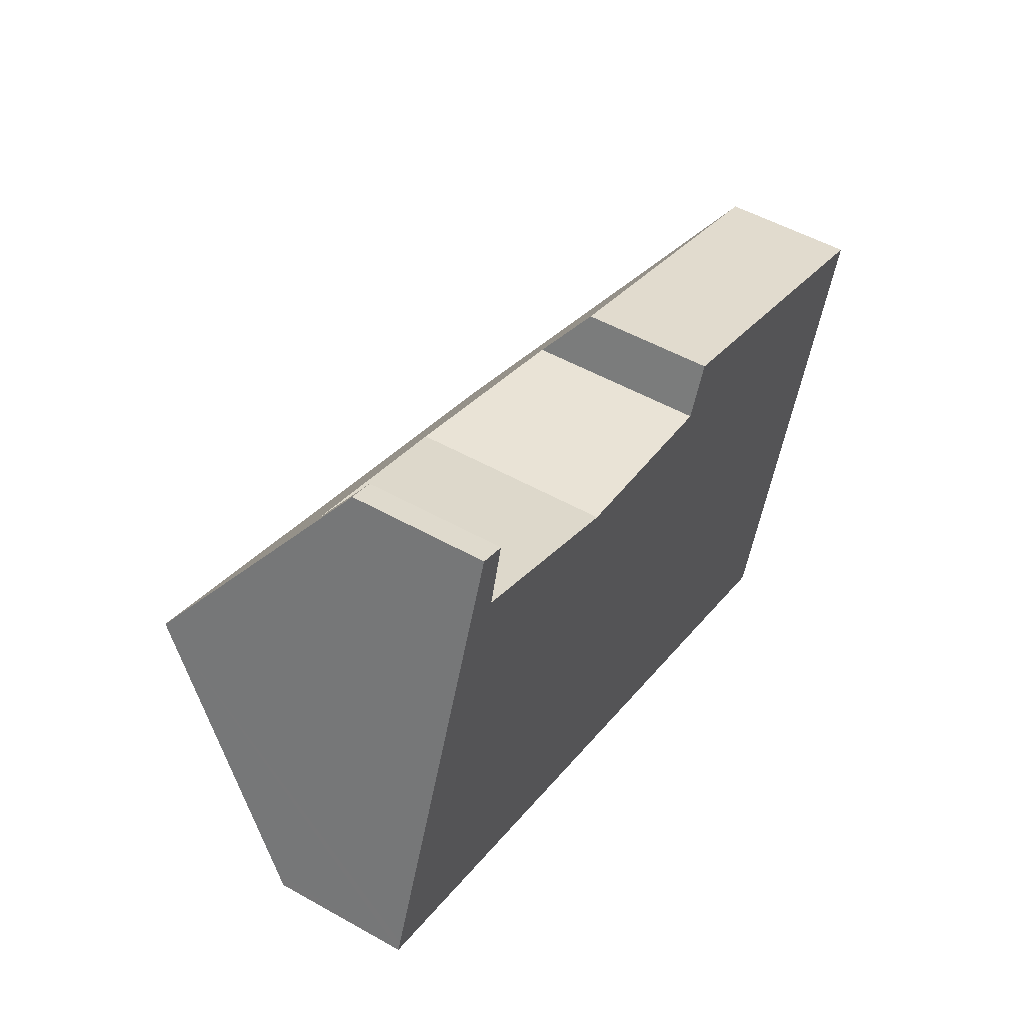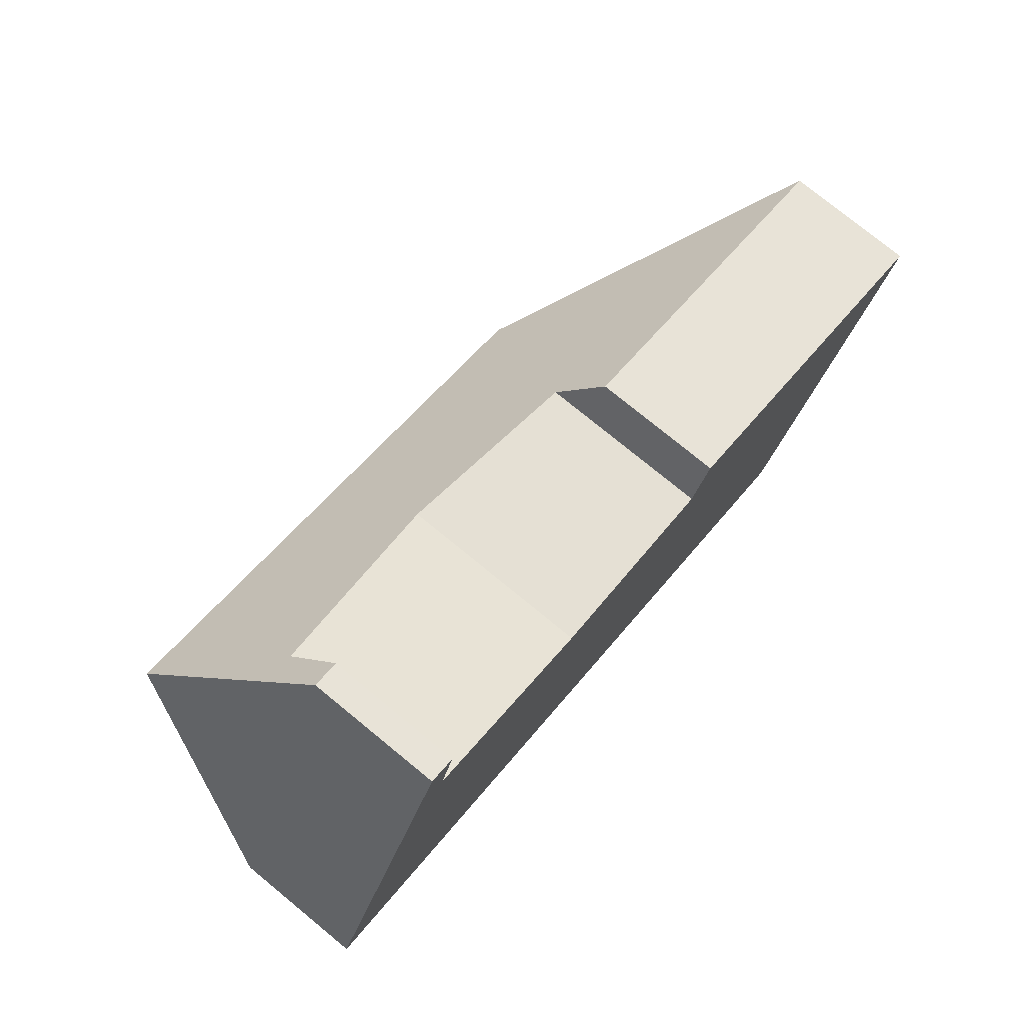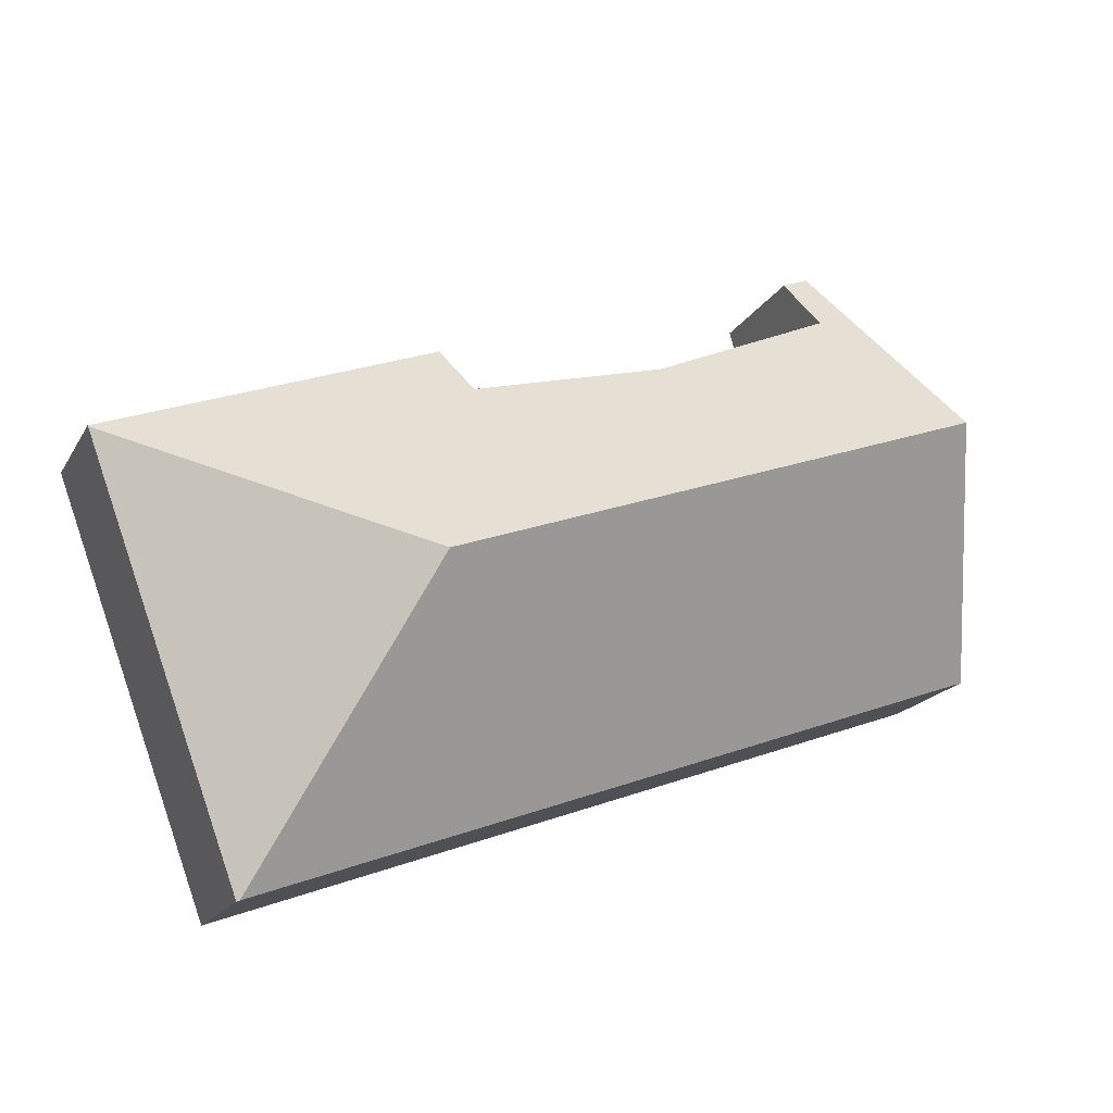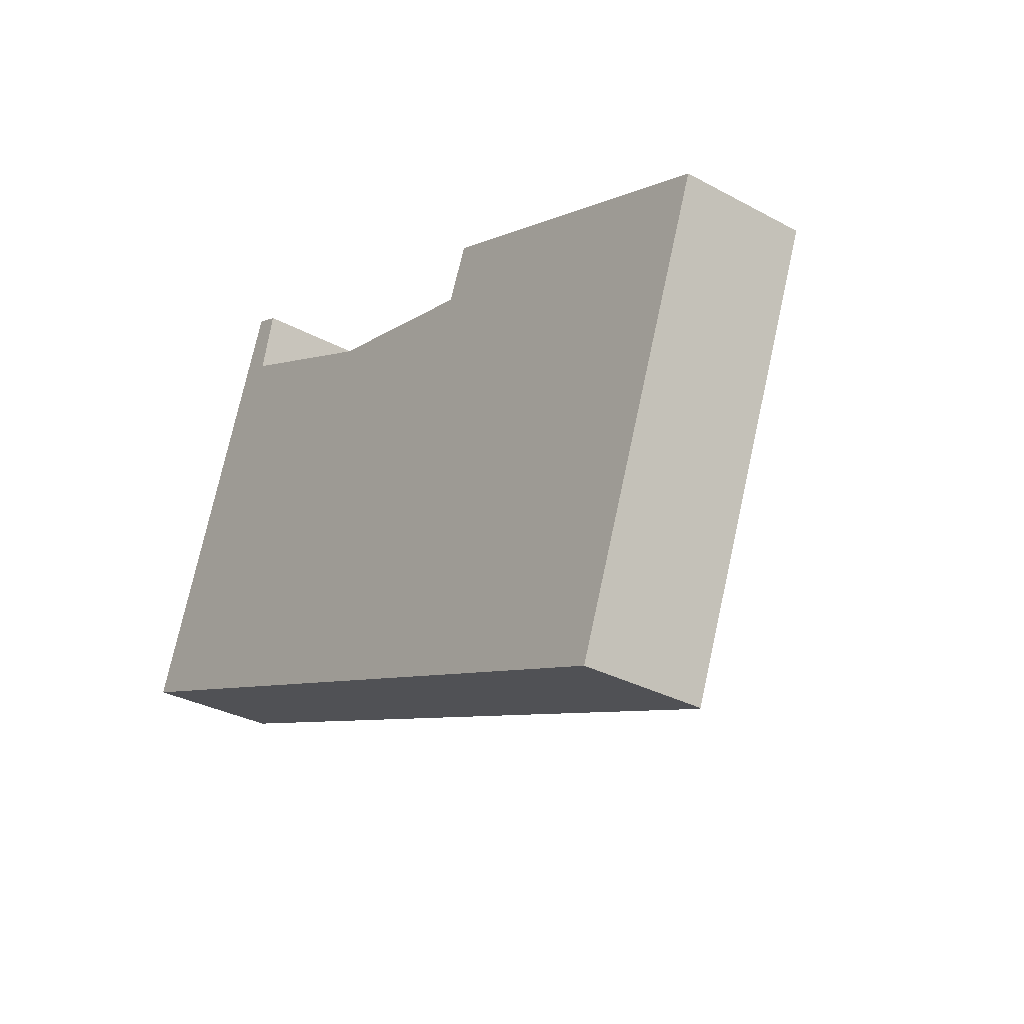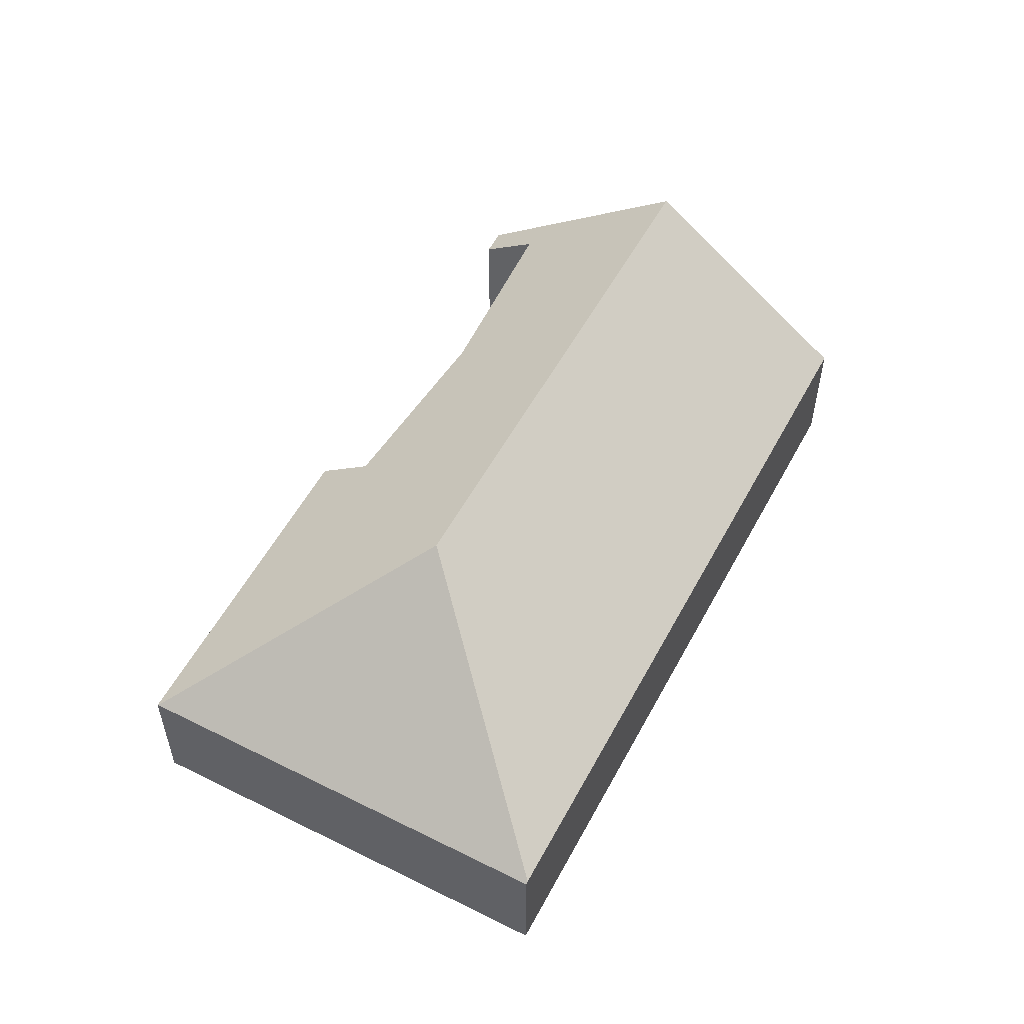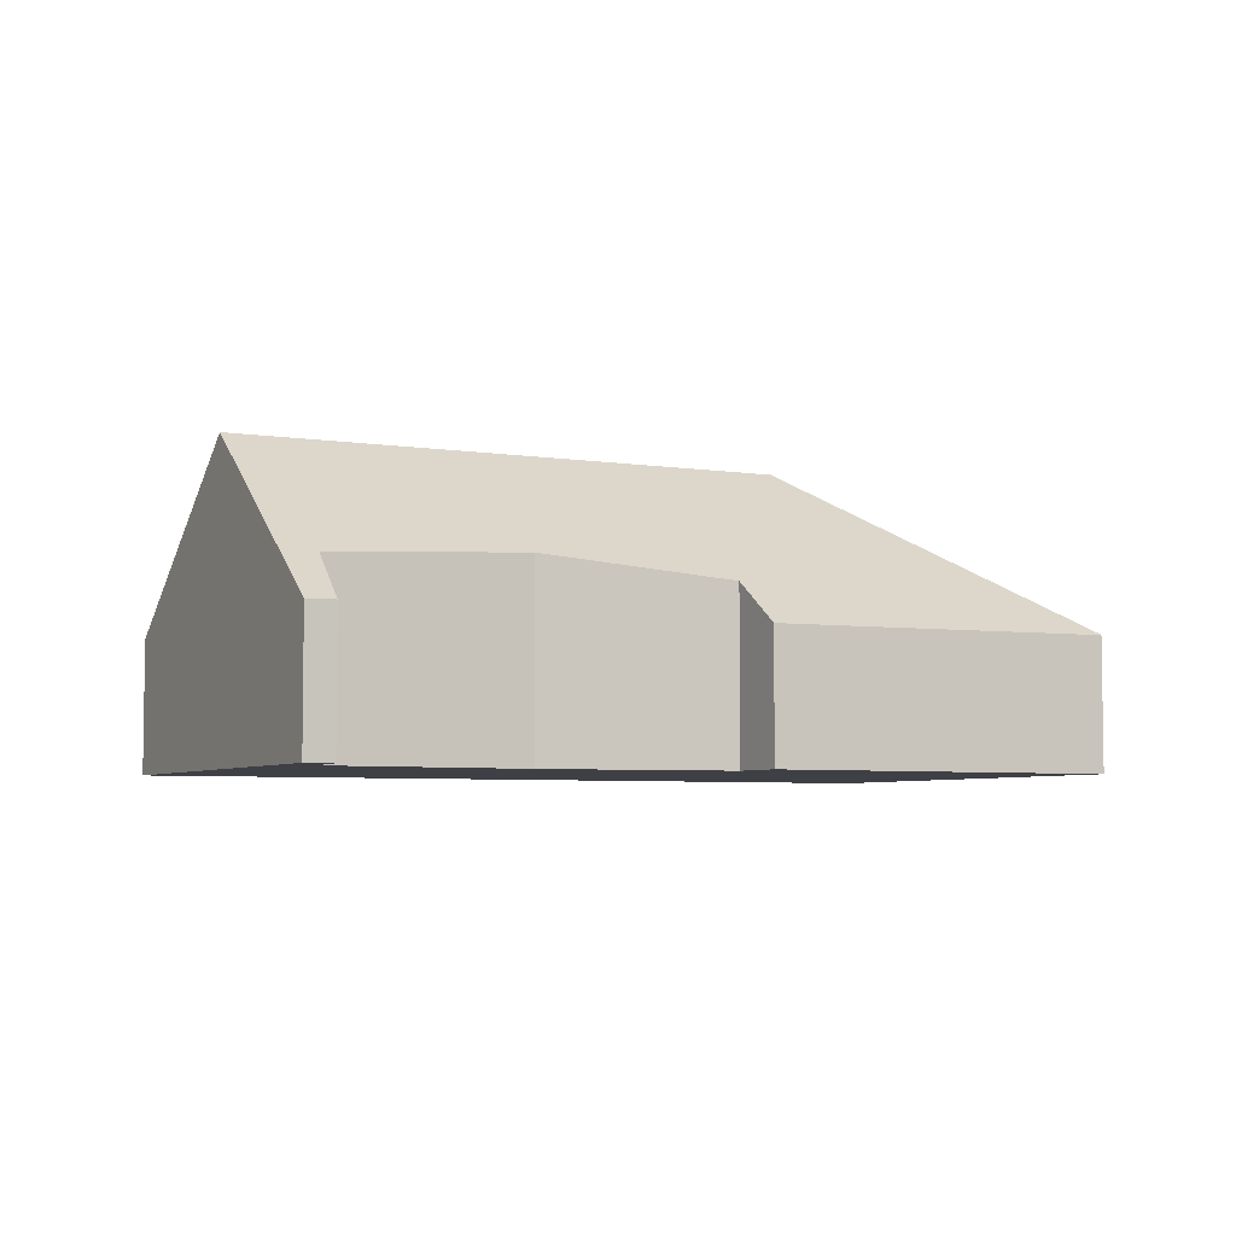
<metadata>
{"format":"obj","ext":"obj","renderer":"f3d","projection":"perspective","resolution":1024,"background":"white","views":[{"elev":51.9,"azim":-58.7,"up":"+Z"},{"elev":76.6,"azim":-50.7,"up":"+Z"},{"elev":-18.7,"azim":158.4,"up":"+Z"},{"elev":-31.6,"azim":52.5,"up":"+Z"},{"elev":54.5,"azim":138.1,"up":"+Y"},{"elev":-5.2,"azim":-6.3,"up":"+Y"}]}
</metadata>
<code>
v  0.098 3.839 0.257
v  20.54 3.635 -7.58
v  0 3.635 2.226e-16
v  16.88 8.282 0.445
v  2.223 8.282 5.855
v  24.96 3.647 4.122
v  20.61 3.578 -7.606
v  4.452 3.62 11.73
v  5.186 3.637 11.44
v  4.735 4.898 9.789
v  9.874 5.219 7.431
v  15.06 4.714 6.244
v  17.82 3.561 6.881
v  24.97 3.625 4.15
v  15.66 3.542 7.705
v  4.735 -5.994e-16 9.789
v  5.186 -7.002e-16 11.44
v  24.97 -2.541e-16 4.15
v  20.61 4.657e-16 -7.606
v  24.96 -2.524e-16 4.122
v  9.874 -4.55e-16 7.431
v  15.06 -3.823e-16 6.244
v  15.66 -4.718e-16 7.705
v  17.82 -4.213e-16 6.881
v  4.452 -7.183e-16 11.73
v  0 0 0
v  20.54 4.641e-16 -7.58
v  0.098 -1.574e-17 0.257
v  2.223 -3.585e-16 5.855
g defaultobject
f 1 2 3
f 2 1 4
f 4 1 5
f 2 6 7
f 6 2 4
f 8 9 5
f 10 5 9
f 4 5 10
f 11 4 10
f 12 4 11
f 13 4 12
f 14 4 13
f 6 4 14
f 12 15 13
f 9 16 10
f 16 9 17
f 14 7 6
f 7 14 18
f 7 18 19
f 19 18 20
f 10 21 11
f 21 10 16
f 21 12 11
f 12 21 22
f 23 13 15
f 13 23 14
f 14 23 24
f 14 24 18
f 8 17 9
f 17 8 25
f 22 15 12
f 15 22 23
f 7 3 2
f 3 7 19
f 3 19 26
f 26 19 27
f 26 1 3
f 1 26 5
f 5 26 28
f 5 28 29
f 5 29 8
f 8 29 25
f 25 16 17
f 24 20 18
f 20 24 19
f 19 24 27
f 27 24 26
f 26 24 22
f 22 24 23
f 26 22 21
f 26 21 16
f 26 16 28
f 28 16 29
f 29 16 25

</code>
